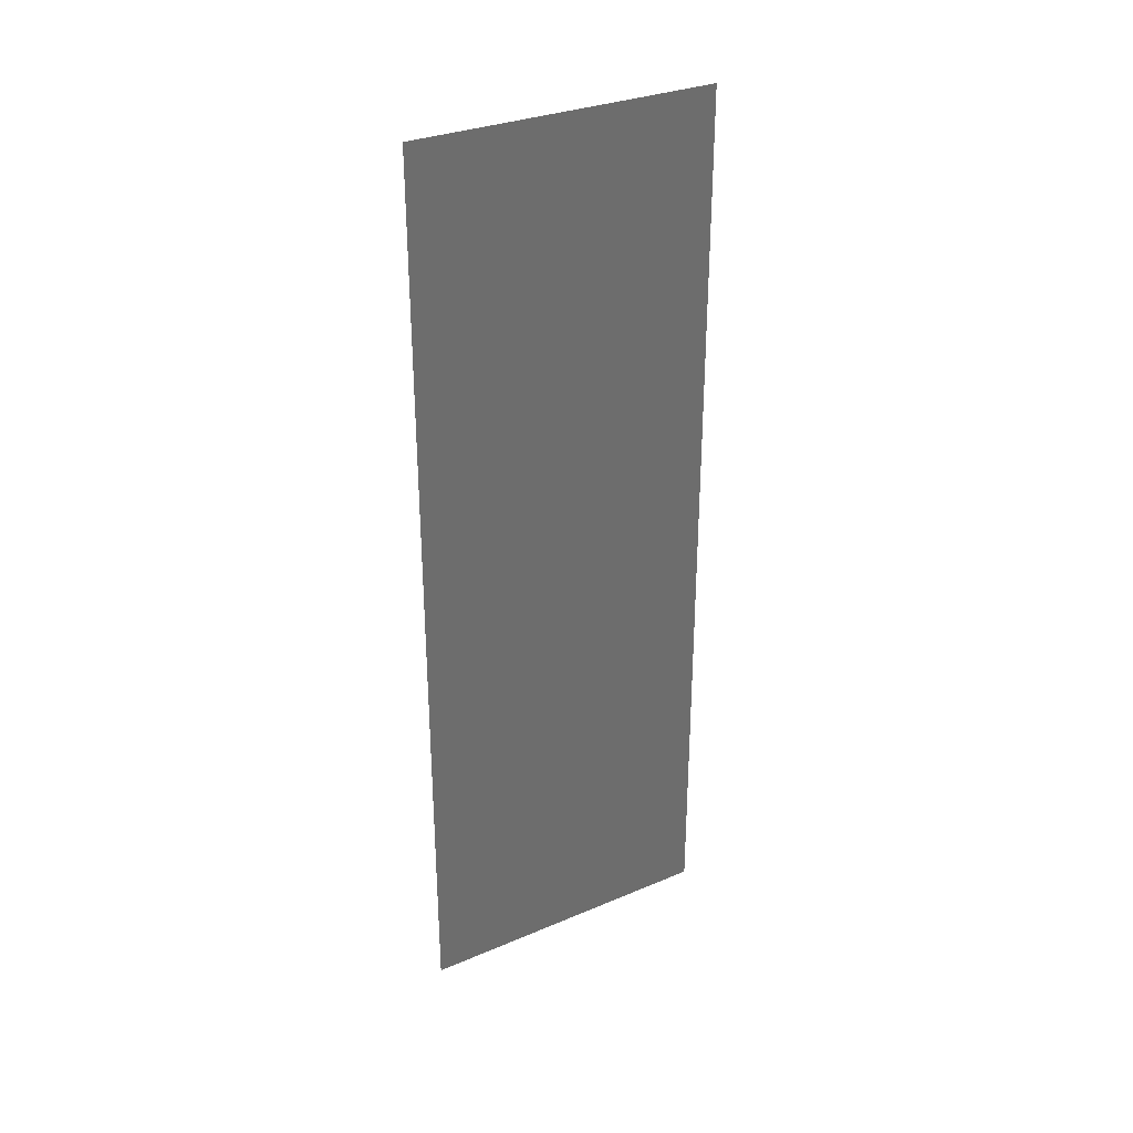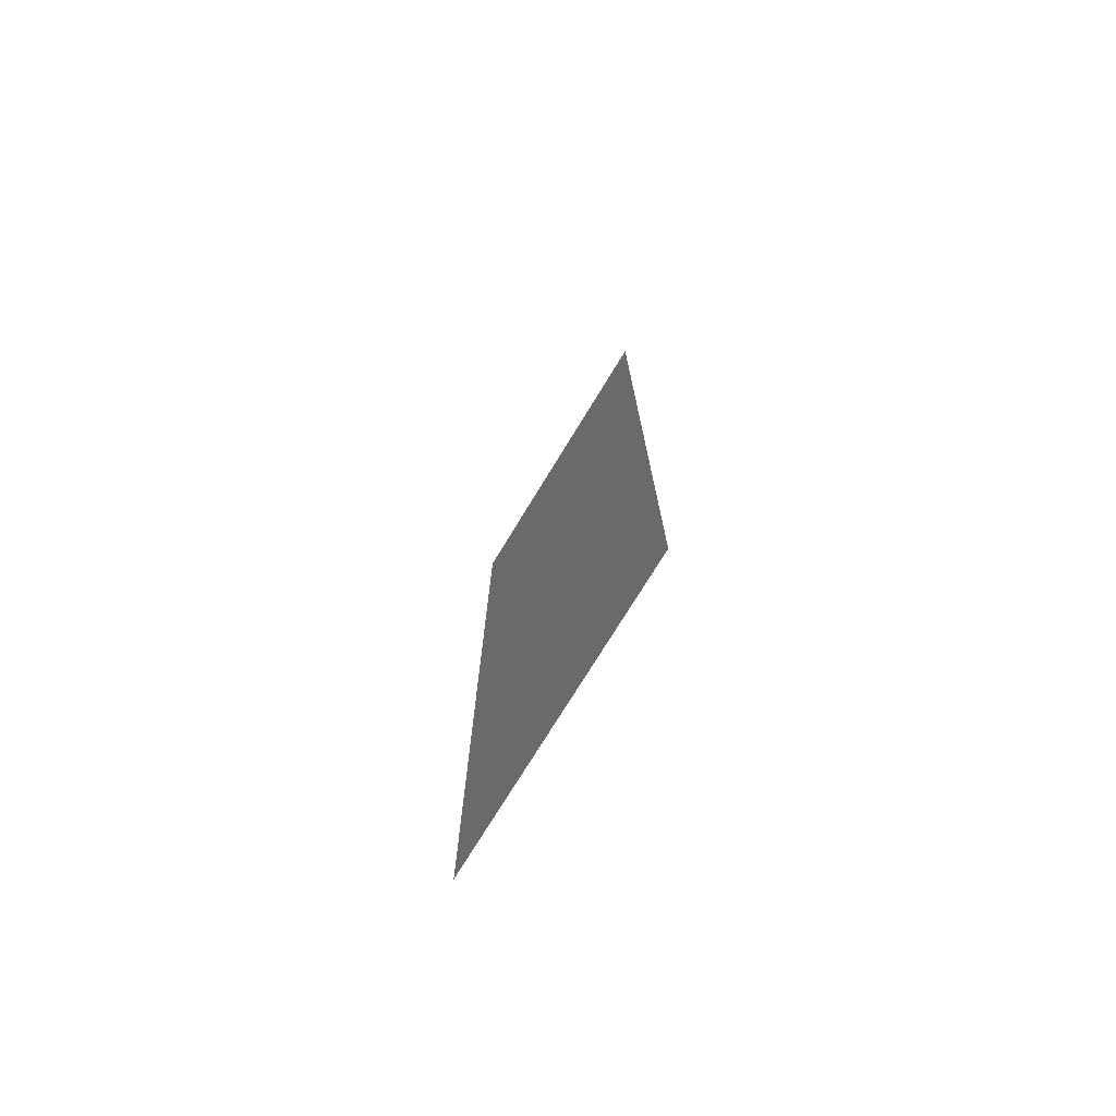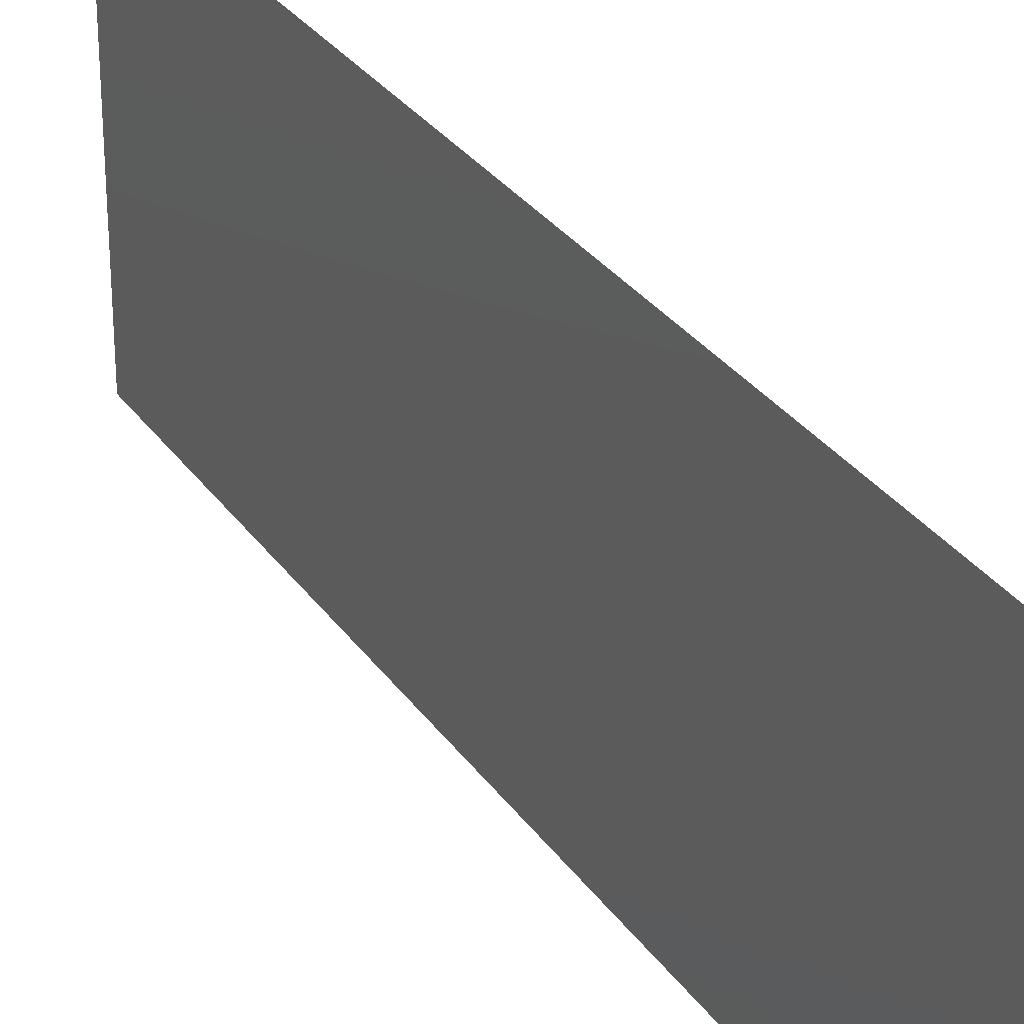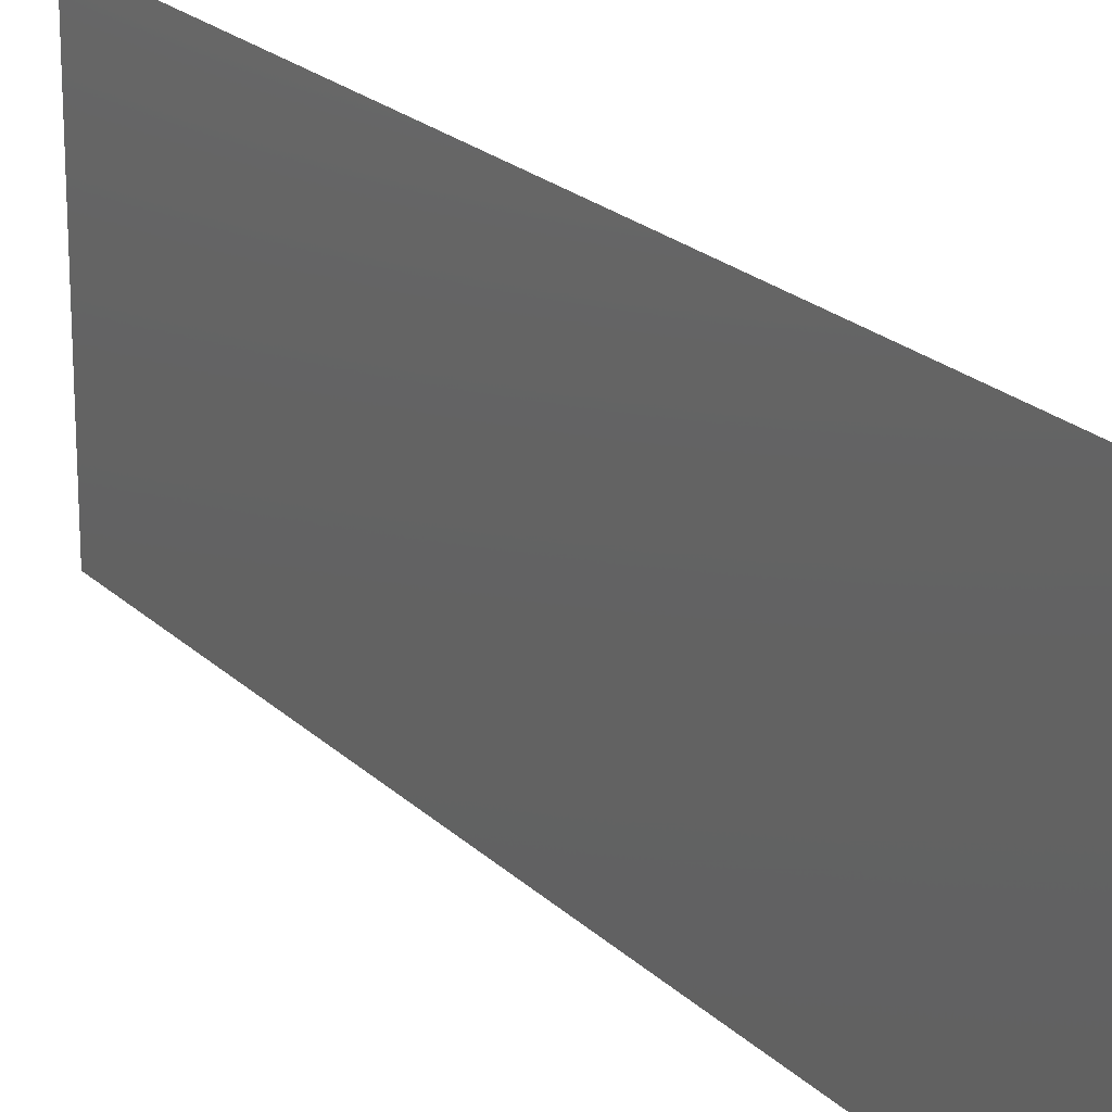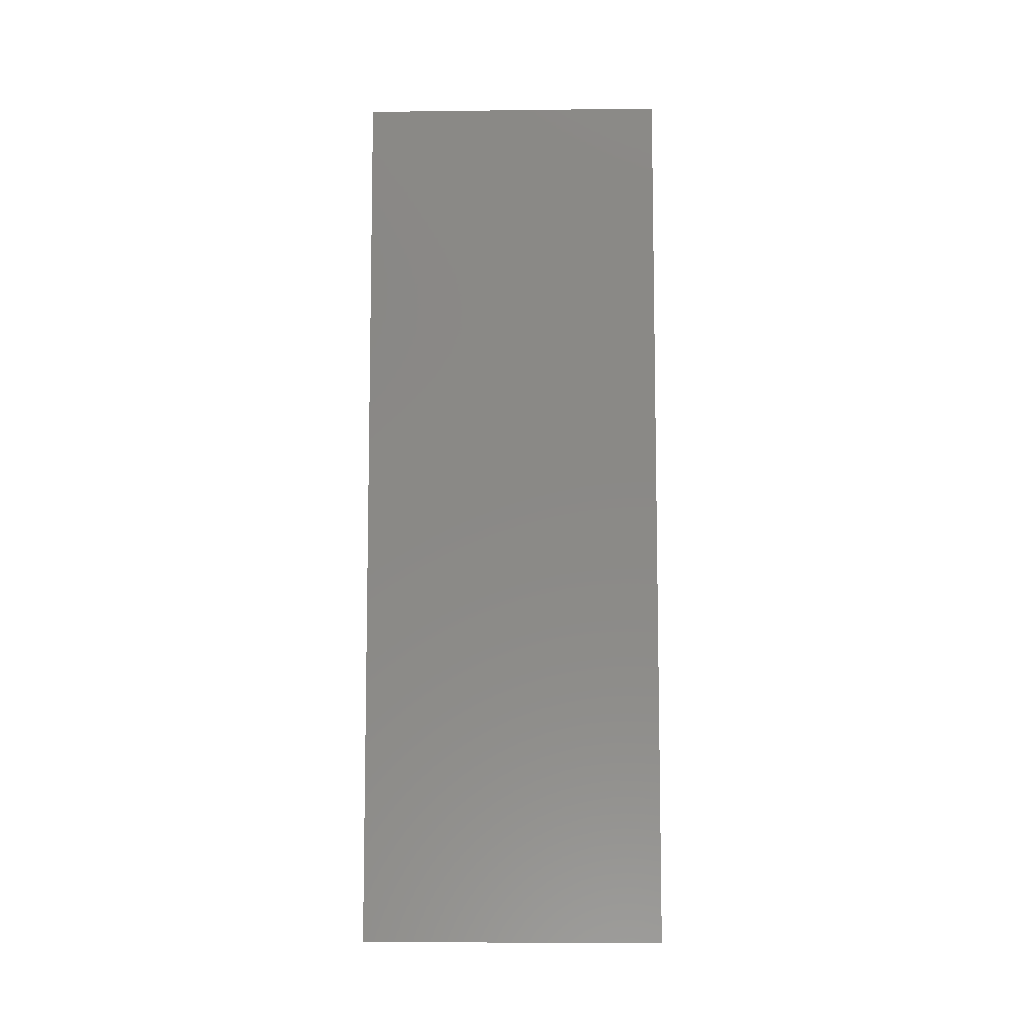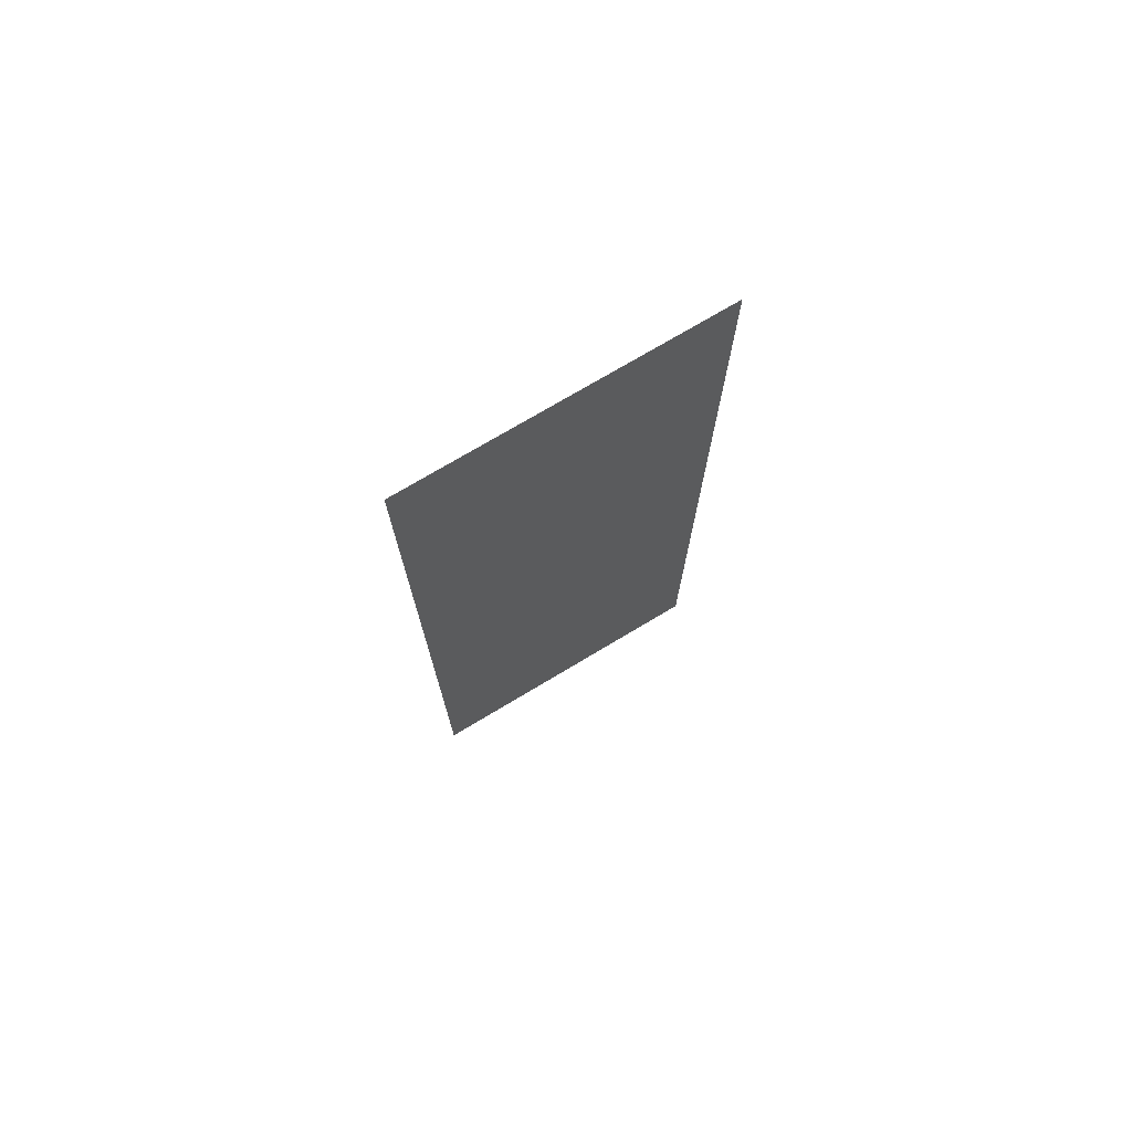
<metadata>
{"format":"stl","ext":"stl","renderer":"f3d","projection":"perspective","resolution":1024,"background":"white","views":[{"elev":31.2,"azim":59.0,"up":"+Y"},{"elev":-74.5,"azim":-31.4,"up":"+Y"},{"elev":29.8,"azim":152.0,"up":"+Z"},{"elev":20.9,"azim":-31.2,"up":"+Z"},{"elev":-8.1,"azim":91.9,"up":"+Y"},{"elev":73.9,"azim":-120.9,"up":"+Y"}]}
</metadata>
<code>
# stl→obj: 21 verts, 26 faces
v 0.008 0 0
v 0.007995 0.008729 0.008387
v 0.008 0 0.01
v 0.007966 0.0582 0.02
v 0.007971 0.04947 0.01161
v 0.007966 0.0582 0.01
v 0.007973 0.04656 0.02
v 0.007993 0.01164 0
v 0.007993 0.01164 0.02
v 0.00799 0.01794 0.009731
v 0.007987 0.02328 0.02
v 0.007973 0.04656 0
v 0.007977 0.04025 0.01027
v 0.00798 0.03492 0
v 0.00798 0.03492 0.02
v 0.007983 0.0291 0.01
v 0.007987 0.02328 0
v 0.007997 0.005438 0.015
v 0.00797 0.05276 0.005
v 0.007966 0.0582 0
v 0.008 0 0.02
f 1 2 3
f 4 5 6
f 7 5 4
f 8 2 1
f 9 10 11
f 12 13 14
f 15 13 7
f 15 16 13
f 17 10 8
f 14 16 17
f 17 16 10
f 10 16 11
f 11 16 15
f 13 16 14
f 12 5 13
f 9 2 10
f 9 18 2
f 12 19 5
f 20 19 12
f 21 18 9
f 10 2 8
f 13 5 7
f 6 19 20
f 3 18 21
f 5 19 6
f 2 18 3

</code>
